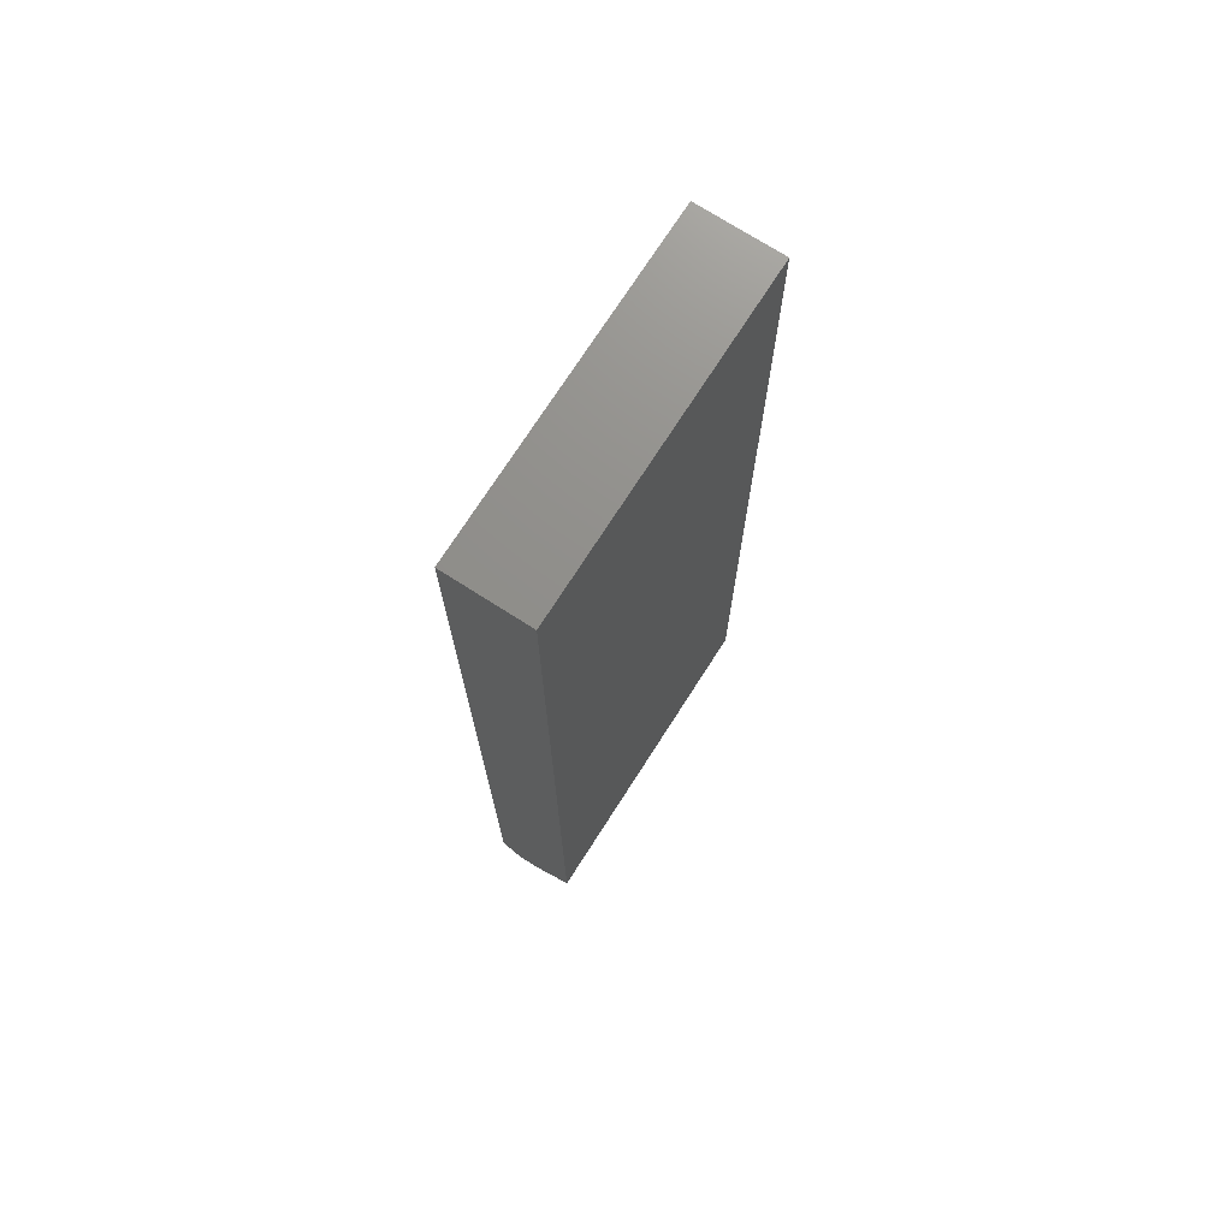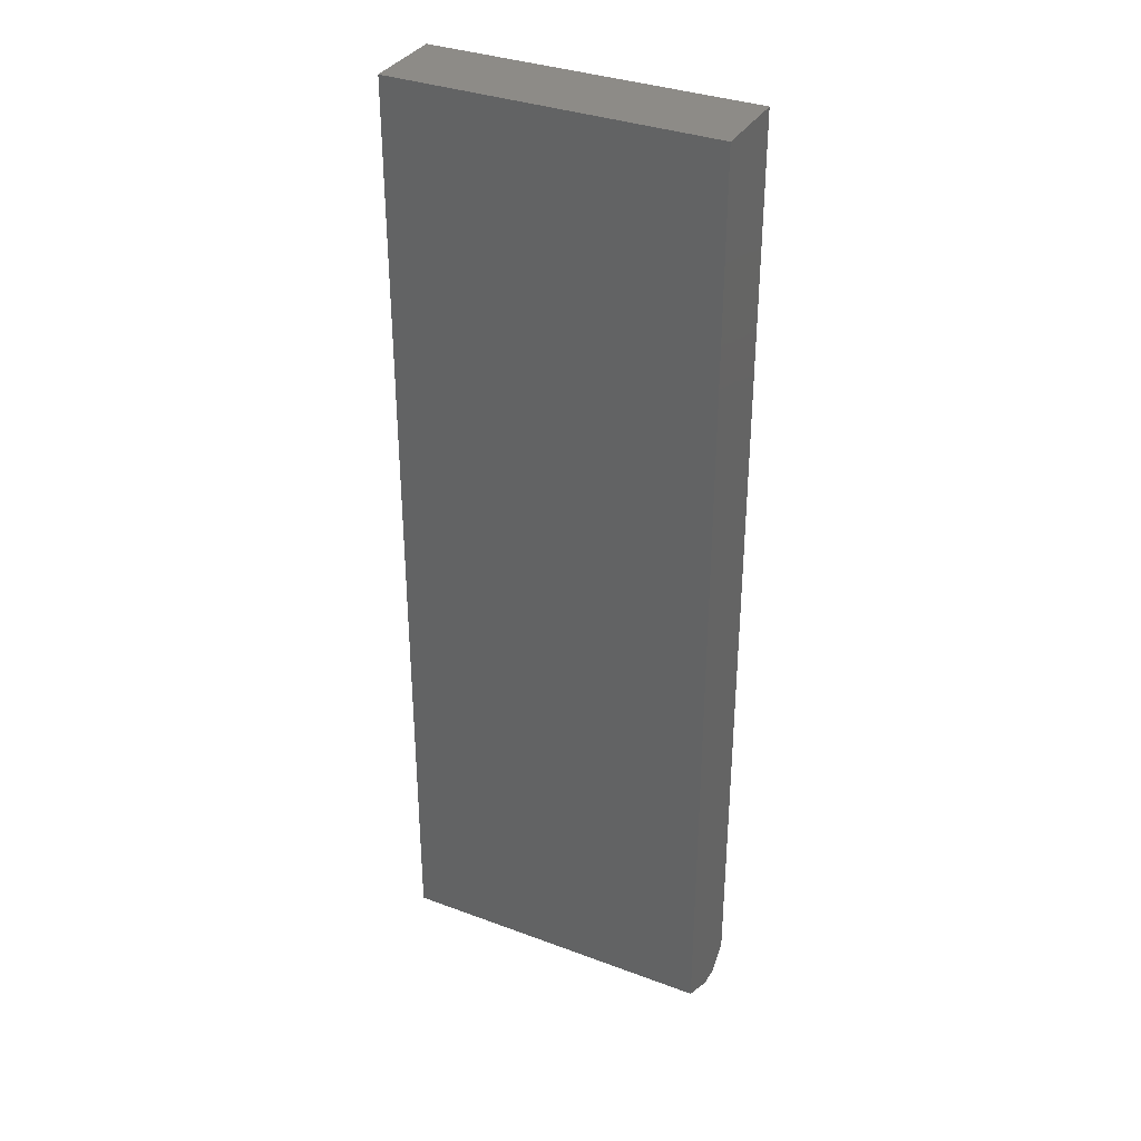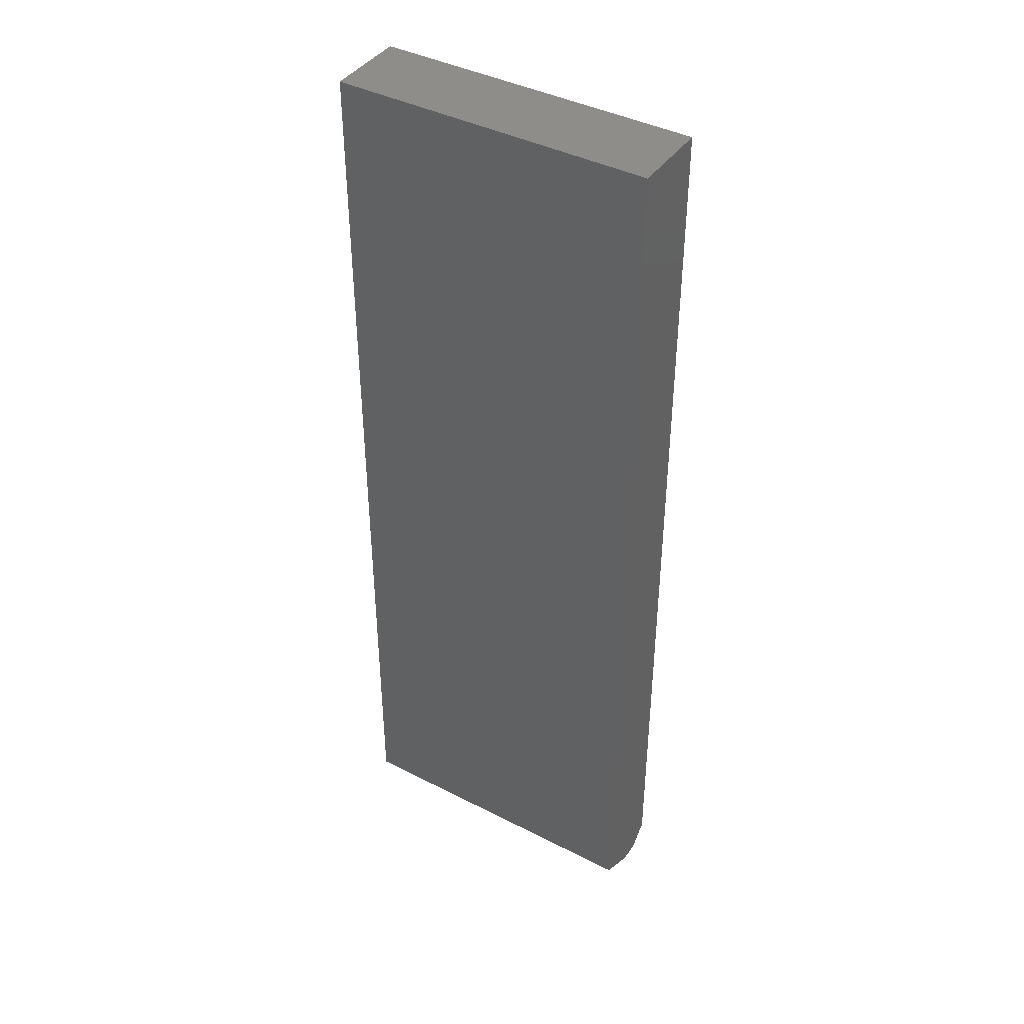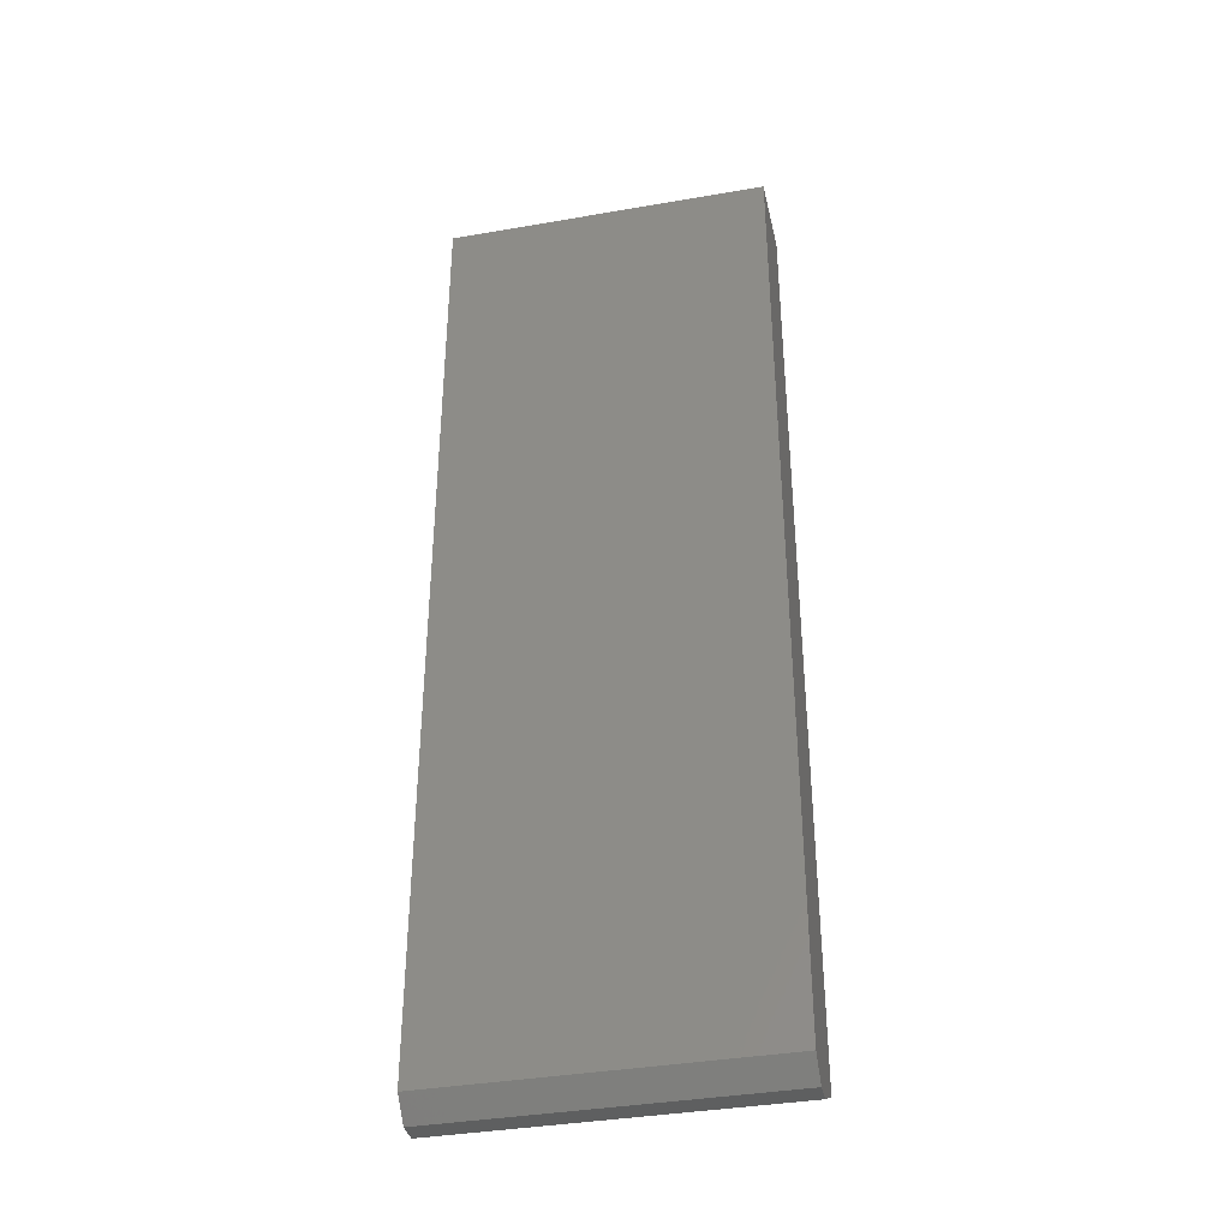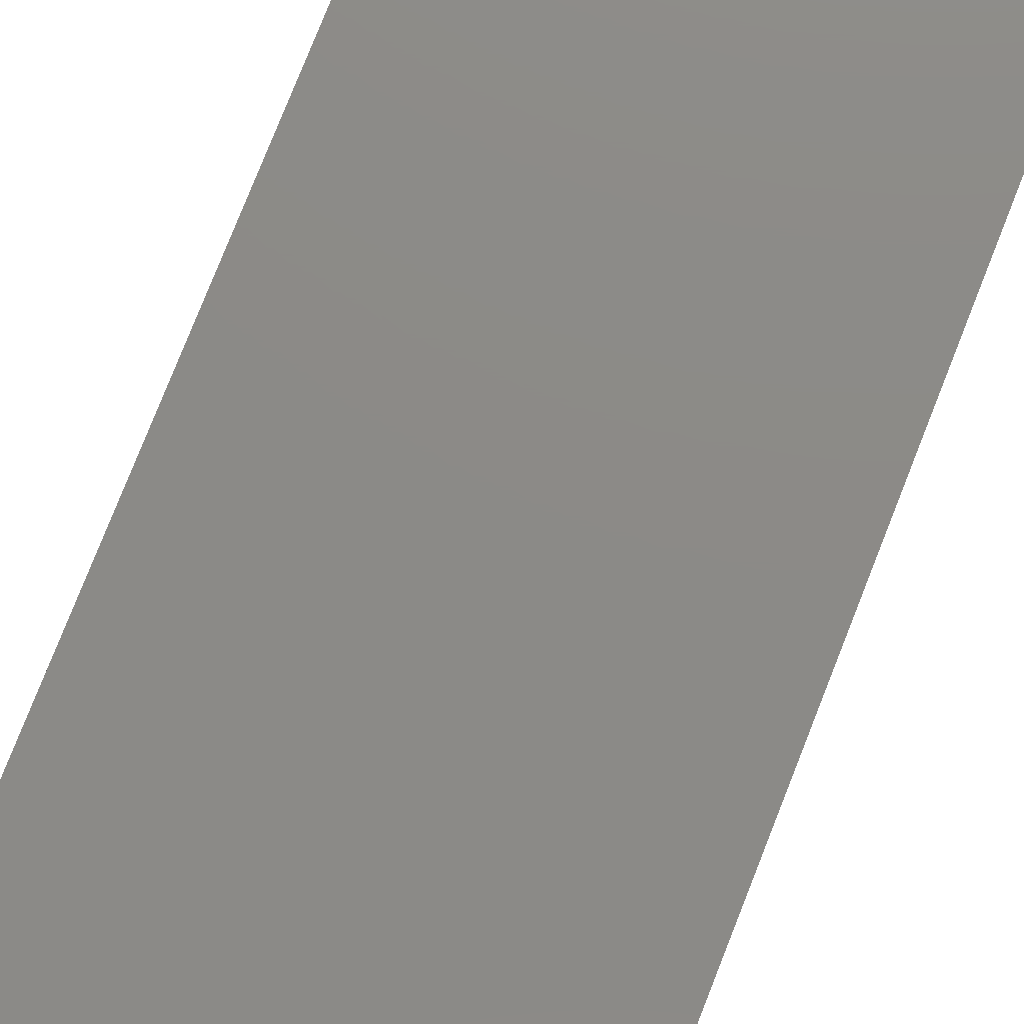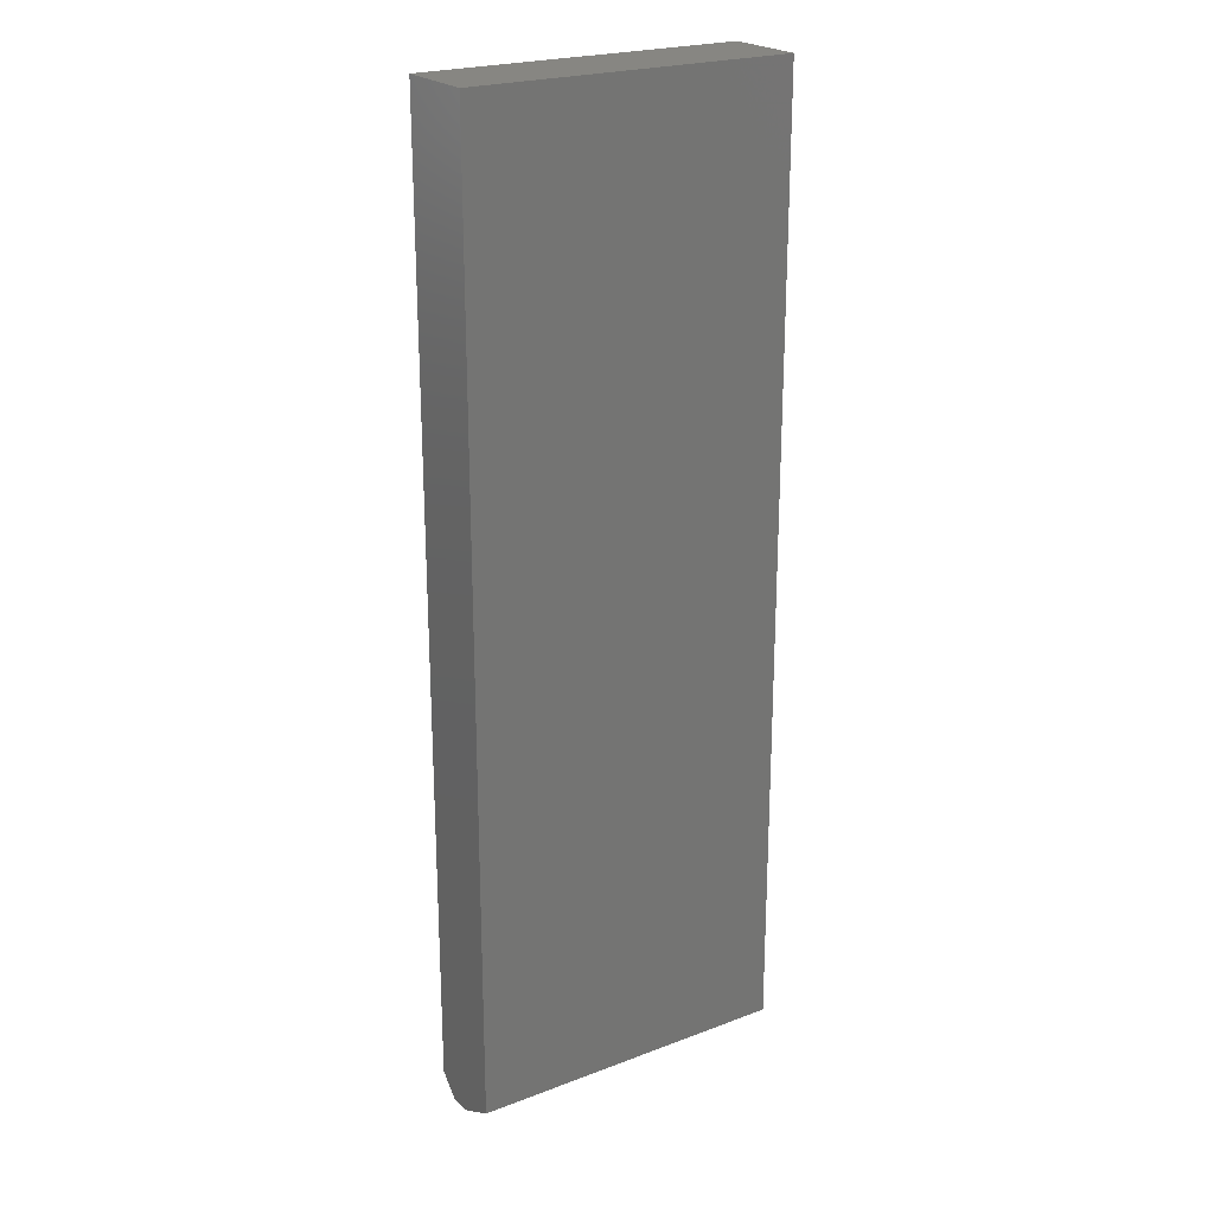
<metadata>
{"format":"stl","ext":"stl","renderer":"f3d","projection":"perspective","resolution":1024,"background":"white","views":[{"elev":73.0,"azim":-57.4,"up":"+Y"},{"elev":34.5,"azim":26.6,"up":"+Y"},{"elev":41.4,"azim":31.8,"up":"+Y"},{"elev":-37.6,"azim":-167.5,"up":"+Y"},{"elev":77.3,"azim":21.5,"up":"+Z"},{"elev":22.8,"azim":-32.9,"up":"+Y"}]}
</metadata>
<code>
# stl→obj: 12 verts, 20 faces
v 0.01562 -0.75 -0.04688
v 0.2656 -0.75 -0.04688
v 0.01562 -0.75 -0.03059
v 0.2656 -0.75 -0.03059
v 0.01562 -0.7344 0.0006579
v 0.01562 3.944e-18 0.0006579
v 0.01562 0 -0.0625
v 0.01562 -0.7344 -0.0625
v 0.2656 -0.7344 -0.0625
v 0.2656 1.561e-17 -0.0625
v 0.2656 1.956e-17 0.0006579
v 0.2656 -0.7344 0.0006579
f 1 2 3
f 3 2 4
f 1 3 5
f 6 7 5
f 5 7 8
f 5 8 1
f 9 10 11
f 9 11 12
f 9 12 4
f 9 4 2
f 11 6 12
f 12 6 5
f 3 4 5
f 5 4 12
f 7 10 8
f 8 10 9
f 1 8 2
f 2 8 9
f 7 6 10
f 10 6 11

</code>
